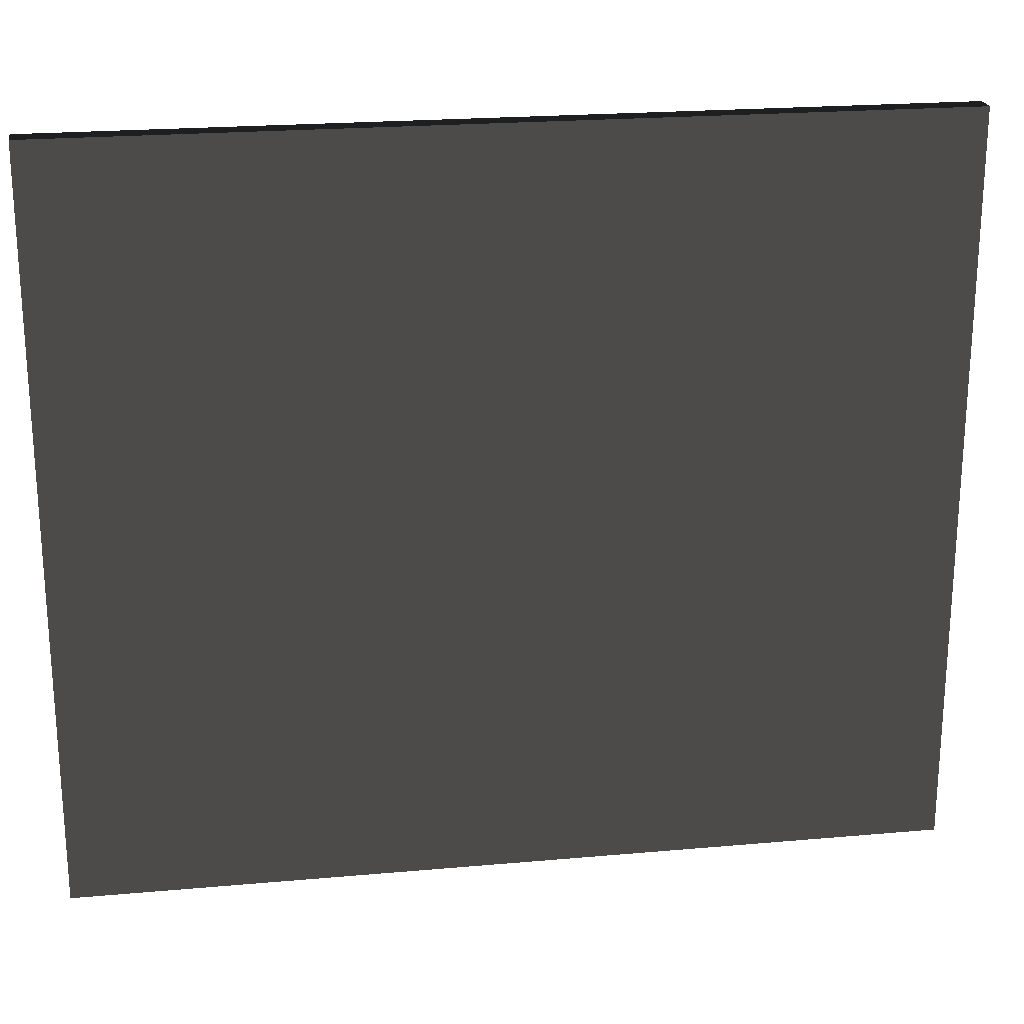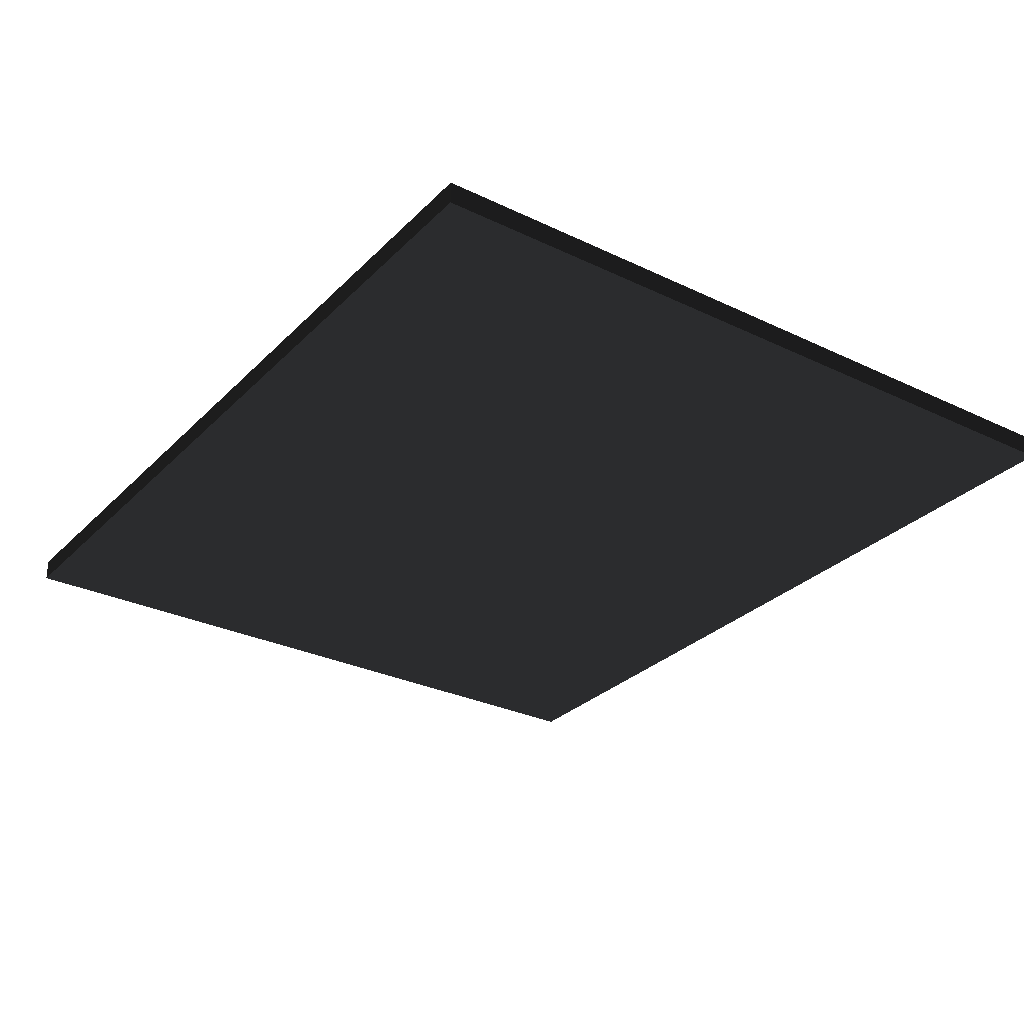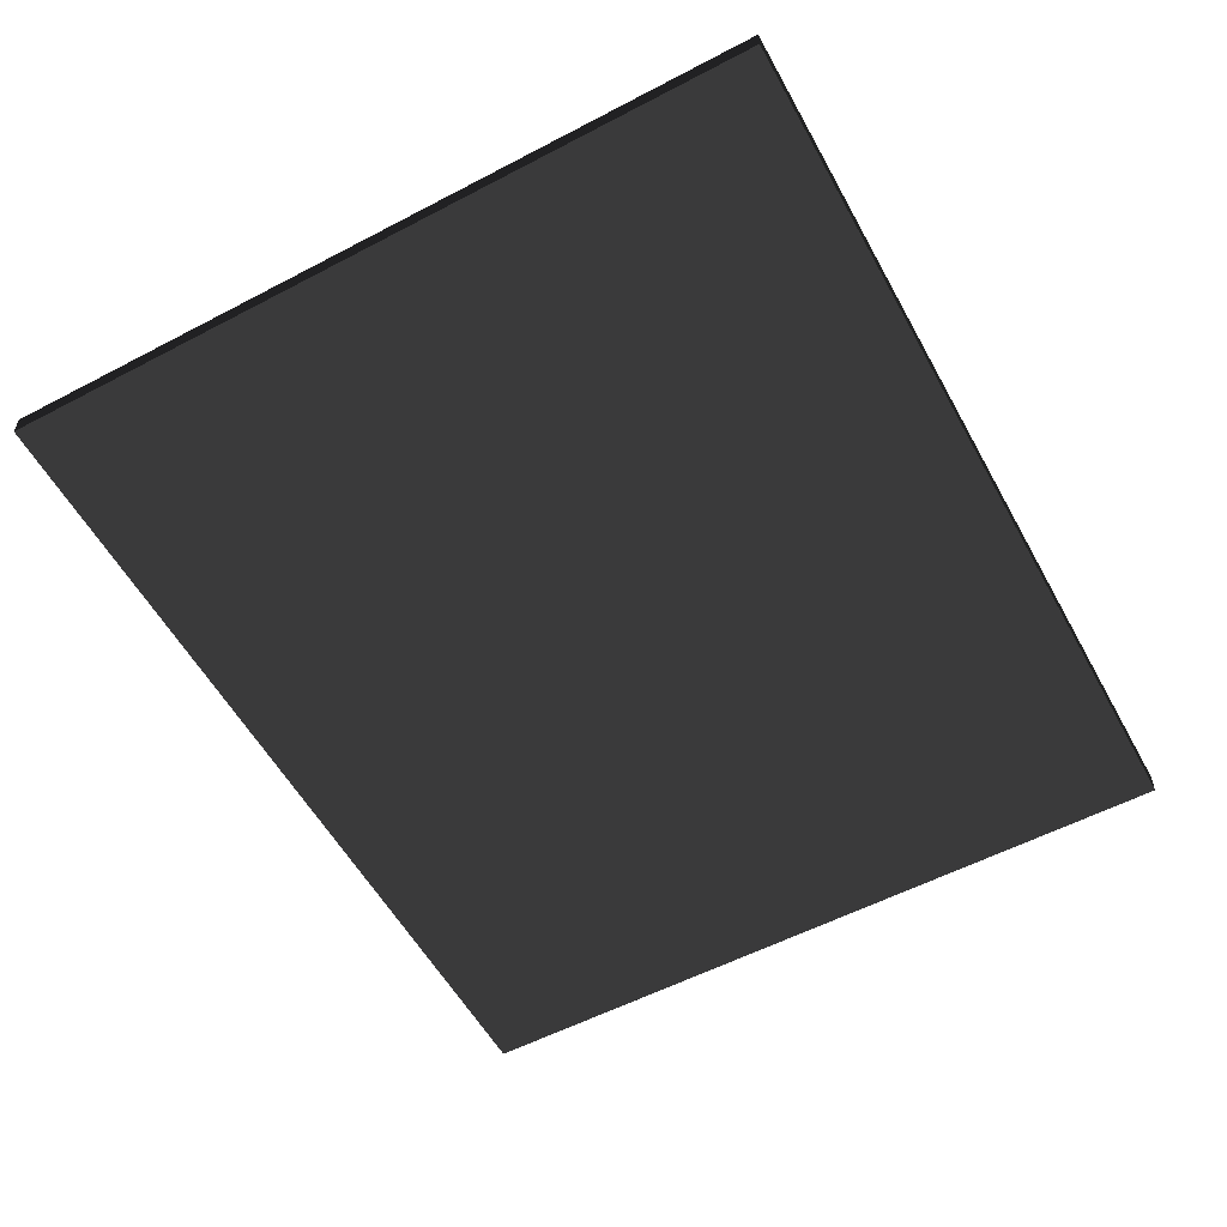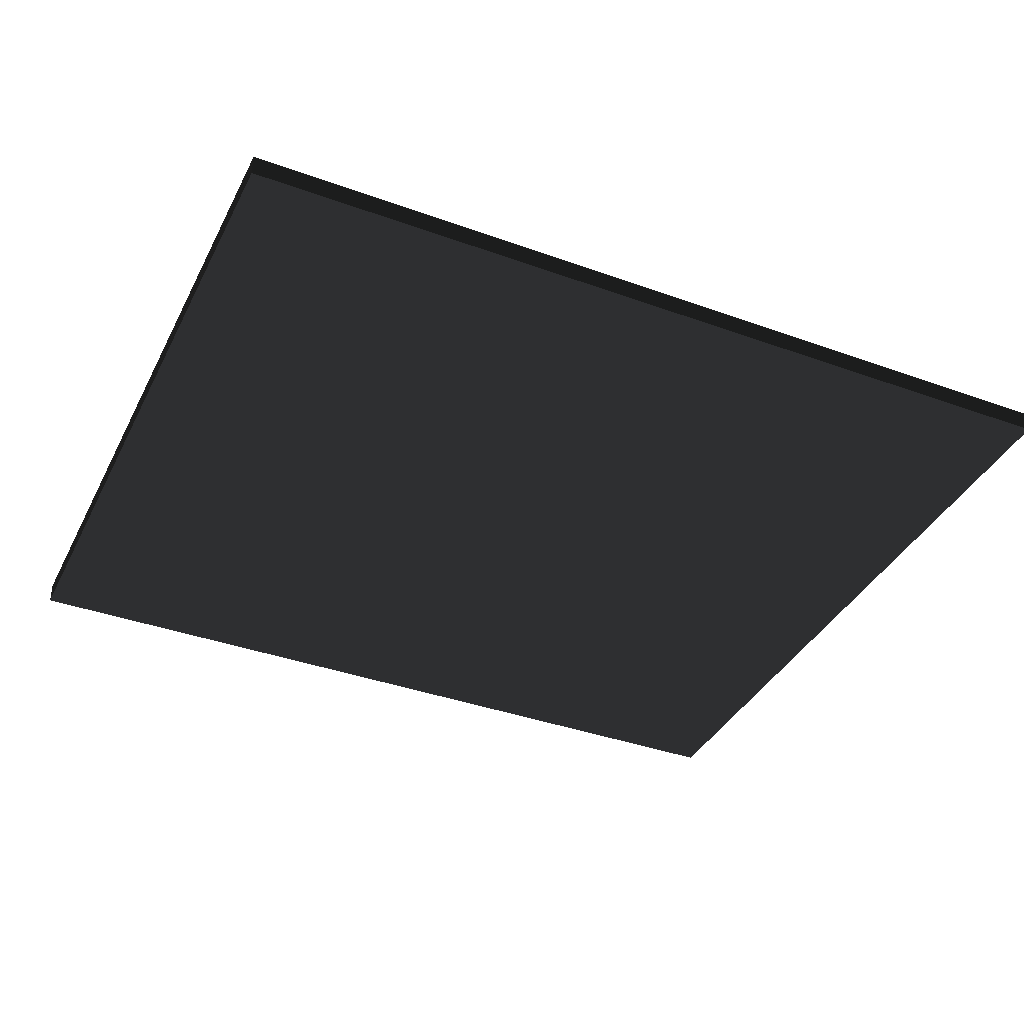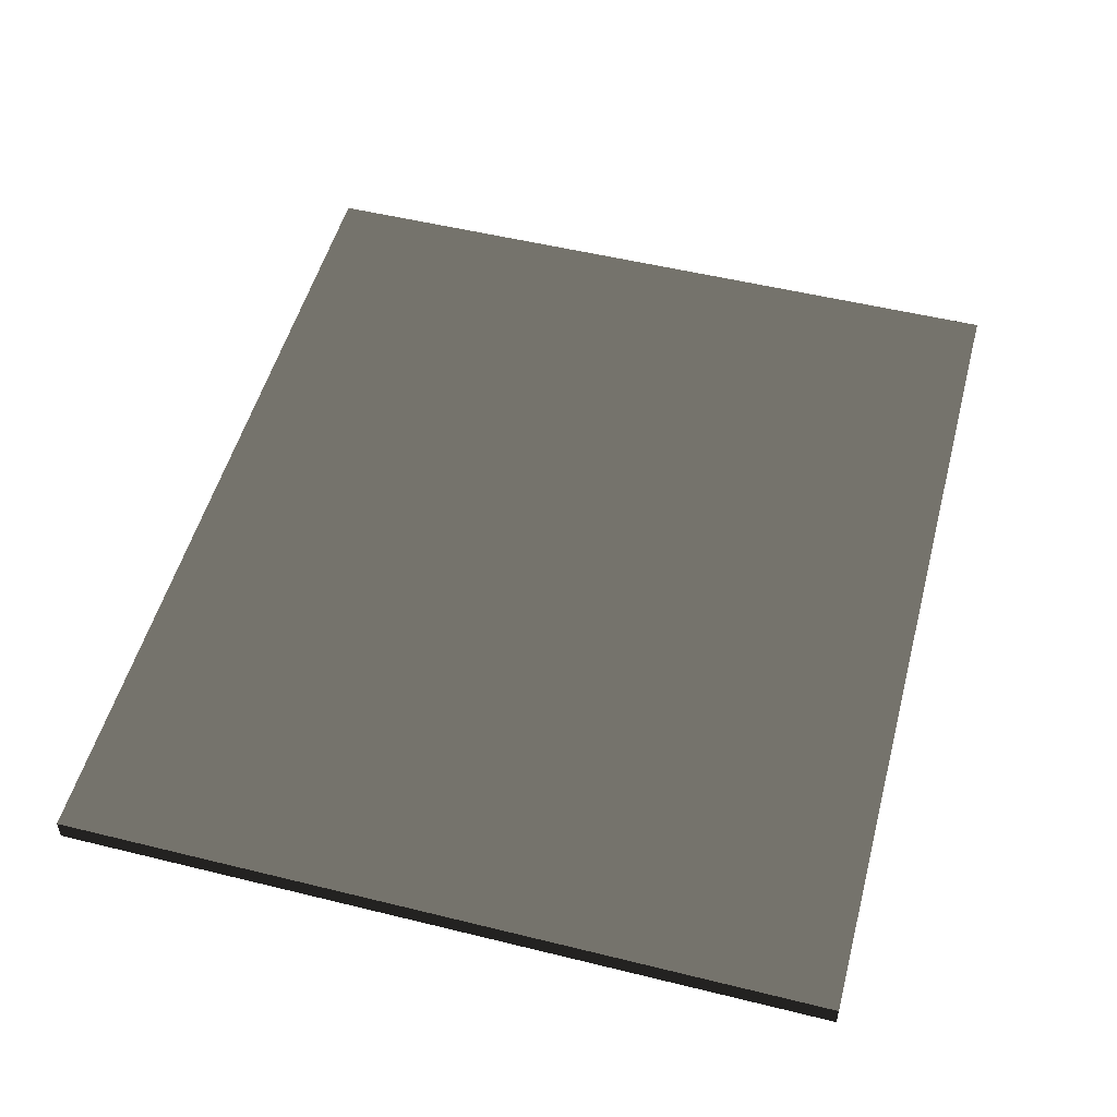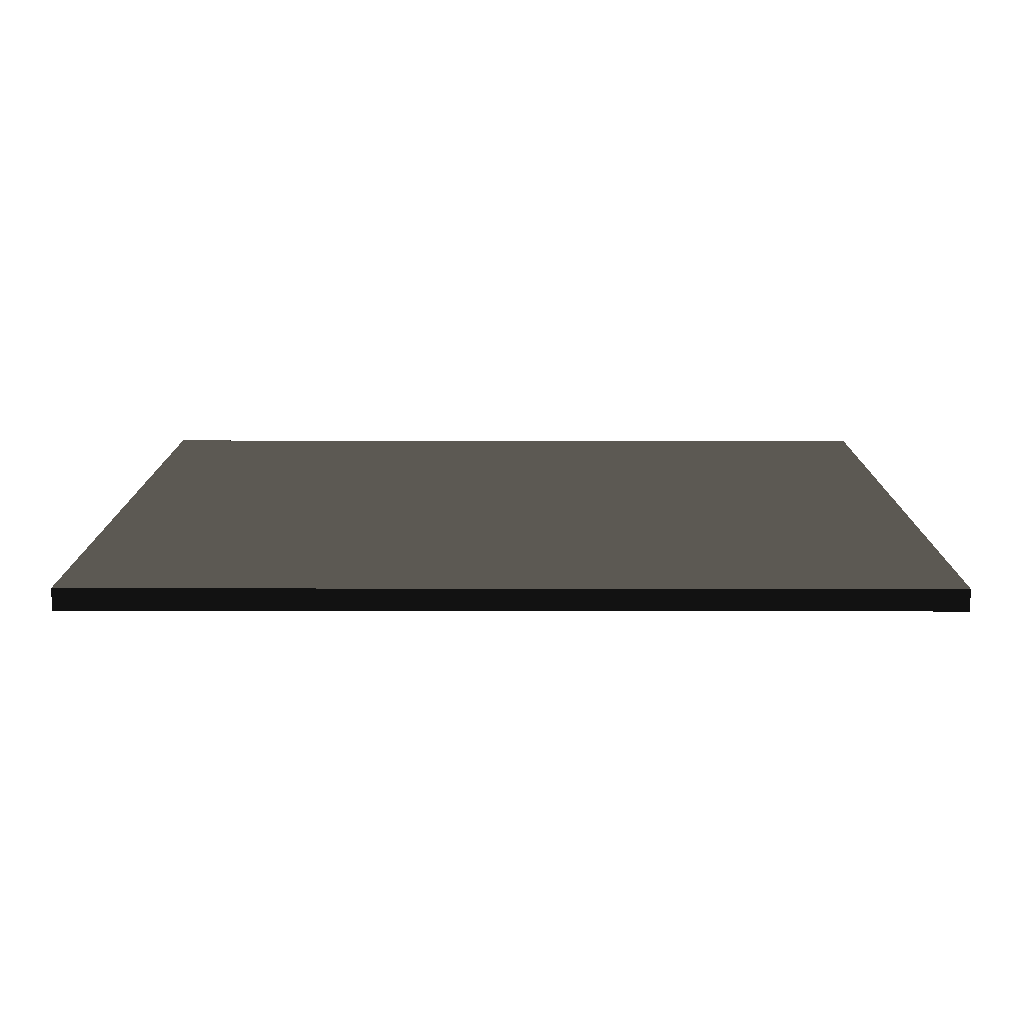
<metadata>
{"format":"obj","ext":"obj","renderer":"f3d","projection":"perspective","resolution":1024,"background":"white","views":[{"elev":22.1,"azim":-8.8,"up":"+Y"},{"elev":-29.5,"azim":-125.2,"up":"+Z"},{"elev":-56.4,"azim":-61.3,"up":"+Z"},{"elev":-38.0,"azim":155.3,"up":"+Z"},{"elev":52.2,"azim":104.9,"up":"+Z"},{"elev":12.9,"azim":-179.8,"up":"+Z"}]}
</metadata>
<code>
v 1.969 0.5625 -0.04981 0.498 0.498 0.498 #0.502
v -1.969 3.938 -0.04981 0.498 0.498 0.498 #0.502
v 1.969 3.938 -0.04981 0.498 0.498 0.498 #0.502
v -1.969 3.938 -0.04981 0.498 0.498 0.498 #0.502
v 1.969 0.5625 -0.04981 0.498 0.498 0.498 #0.502
v -1.969 0.5625 -0.04981 0.498 0.498 0.498 #0.502
v -1.969 0.5625 0.04981 0.498 0.498 0.498 #0.502
v 1.969 3.938 0.04981 0.498 0.498 0.498 #0.502
v -1.969 3.938 0.04981 0.498 0.498 0.498 #0.502
v 1.969 3.938 0.04981 0.498 0.498 0.498 #0.502
v -1.969 0.5625 0.04981 0.498 0.498 0.498 #0.502
v 1.969 0.5625 0.04981 0.498 0.498 0.498 #0.502
v 1.969 3.938 -0.04981 0.498 0.498 0.498 #0.502
v -1.969 3.938 0.04981 0.498 0.498 0.498 #0.502
v 1.969 3.938 0.04981 0.498 0.498 0.498 #0.502
v -1.969 3.938 0.04981 0.498 0.498 0.498 #0.502
v 1.969 3.938 -0.04981 0.498 0.498 0.498 #0.502
v -1.969 3.938 -0.04981 0.498 0.498 0.498 #0.502
v 1.969 0.5625 0.04981 0.498 0.498 0.498 #0.502
v -1.969 0.5625 -0.04981 0.498 0.498 0.498 #0.502
v 1.969 0.5625 -0.04981 0.498 0.498 0.498 #0.502
v -1.969 0.5625 -0.04981 0.498 0.498 0.498 #0.502
v 1.969 0.5625 0.04981 0.498 0.498 0.498 #0.502
v -1.969 0.5625 0.04981 0.498 0.498 0.498 #0.502
v 1.969 0.5625 0.04981 0.498 0.498 0.498 #0.502
v 1.969 3.938 -0.04981 0.498 0.498 0.498 #0.502
v 1.969 3.938 0.04981 0.498 0.498 0.498 #0.502
v 1.969 3.938 -0.04981 0.498 0.498 0.498 #0.502
v 1.969 0.5625 0.04981 0.498 0.498 0.498 #0.502
v 1.969 0.5625 -0.04981 0.498 0.498 0.498 #0.502
v -1.969 0.5625 -0.04981 0.498 0.498 0.498 #0.502
v -1.969 3.938 0.04981 0.498 0.498 0.498 #0.502
v -1.969 3.938 -0.04981 0.498 0.498 0.498 #0.502
v -1.969 3.938 0.04981 0.498 0.498 0.498 #0.502
v -1.969 0.5625 -0.04981 0.498 0.498 0.498 #0.502
v -1.969 0.5625 0.04981 0.498 0.498 0.498 #0.502
f 1 2 3
f 4 5 6
f 7 8 9
f 10 11 12
f 13 14 15
f 16 17 18
f 19 20 21
f 22 23 24
f 25 26 27
f 28 29 30
f 31 32 33
f 34 35 36

</code>
